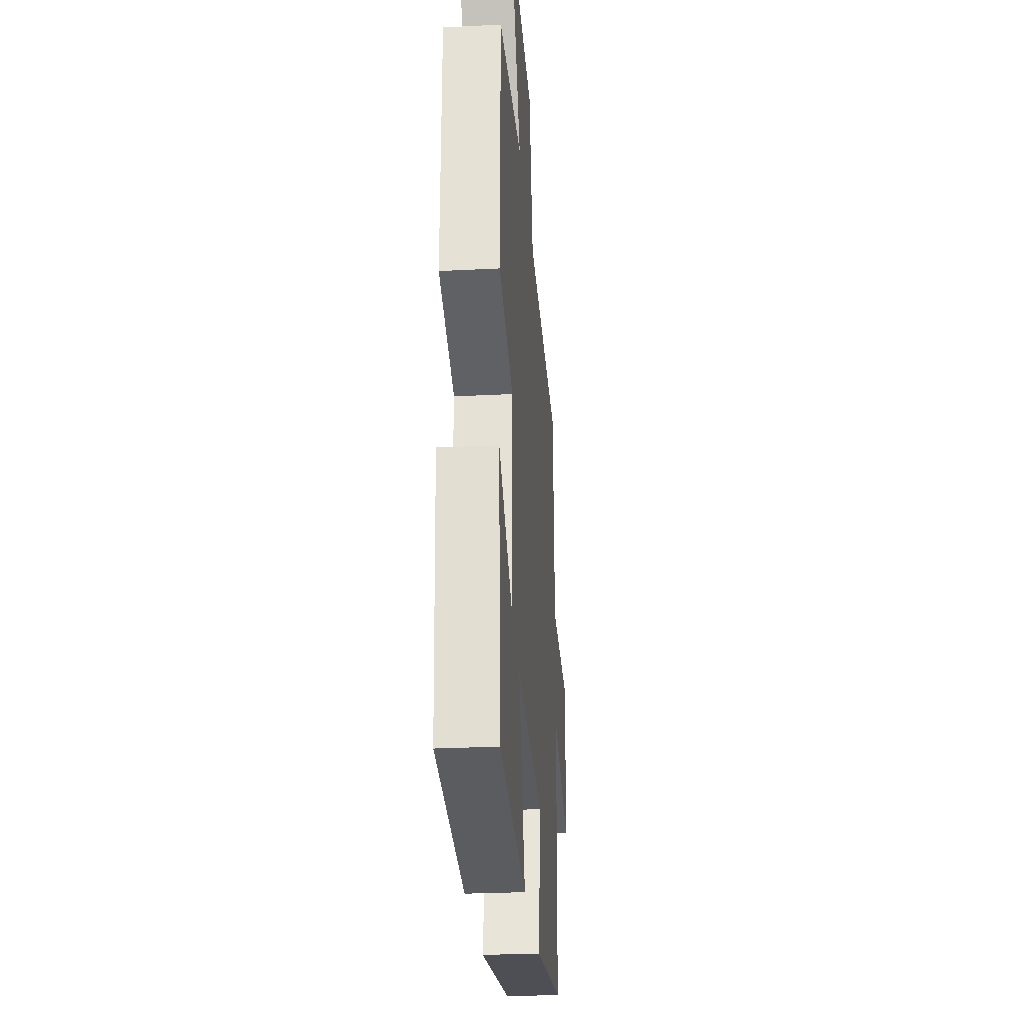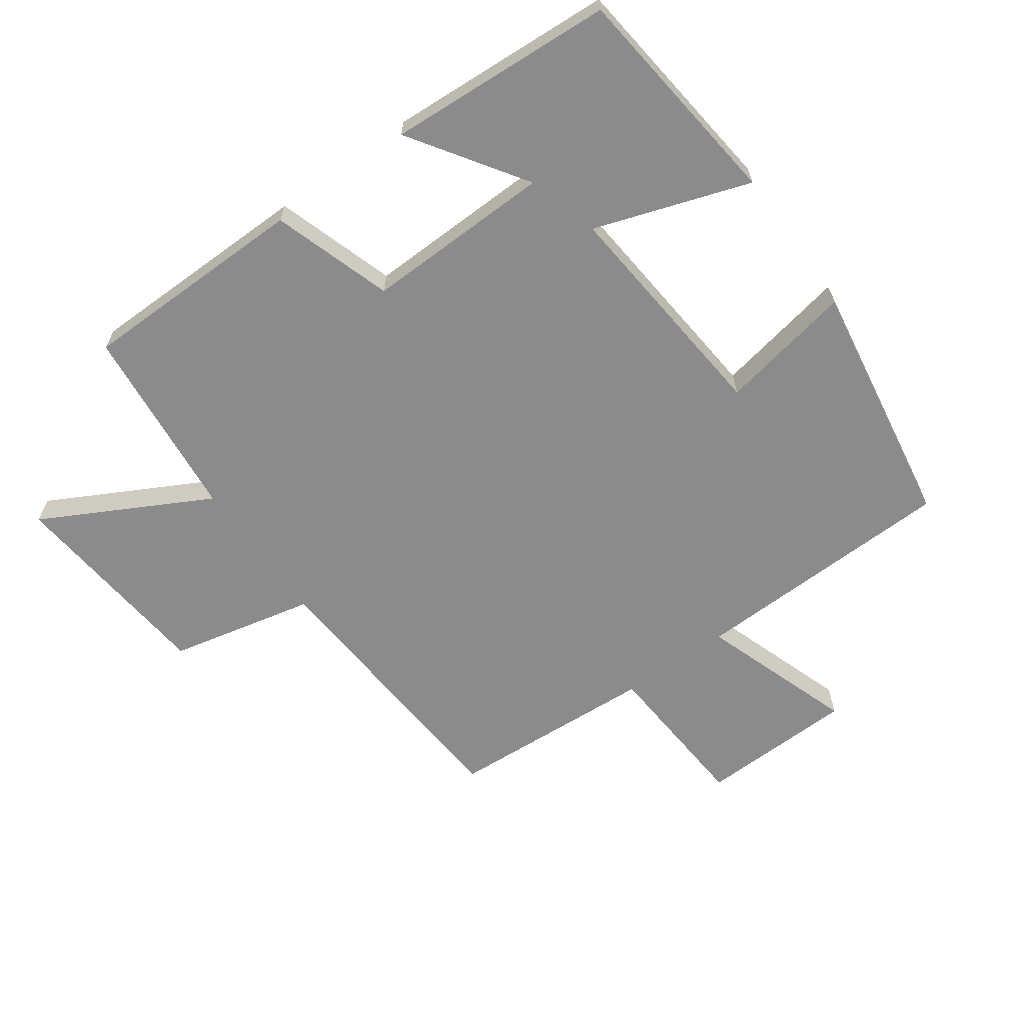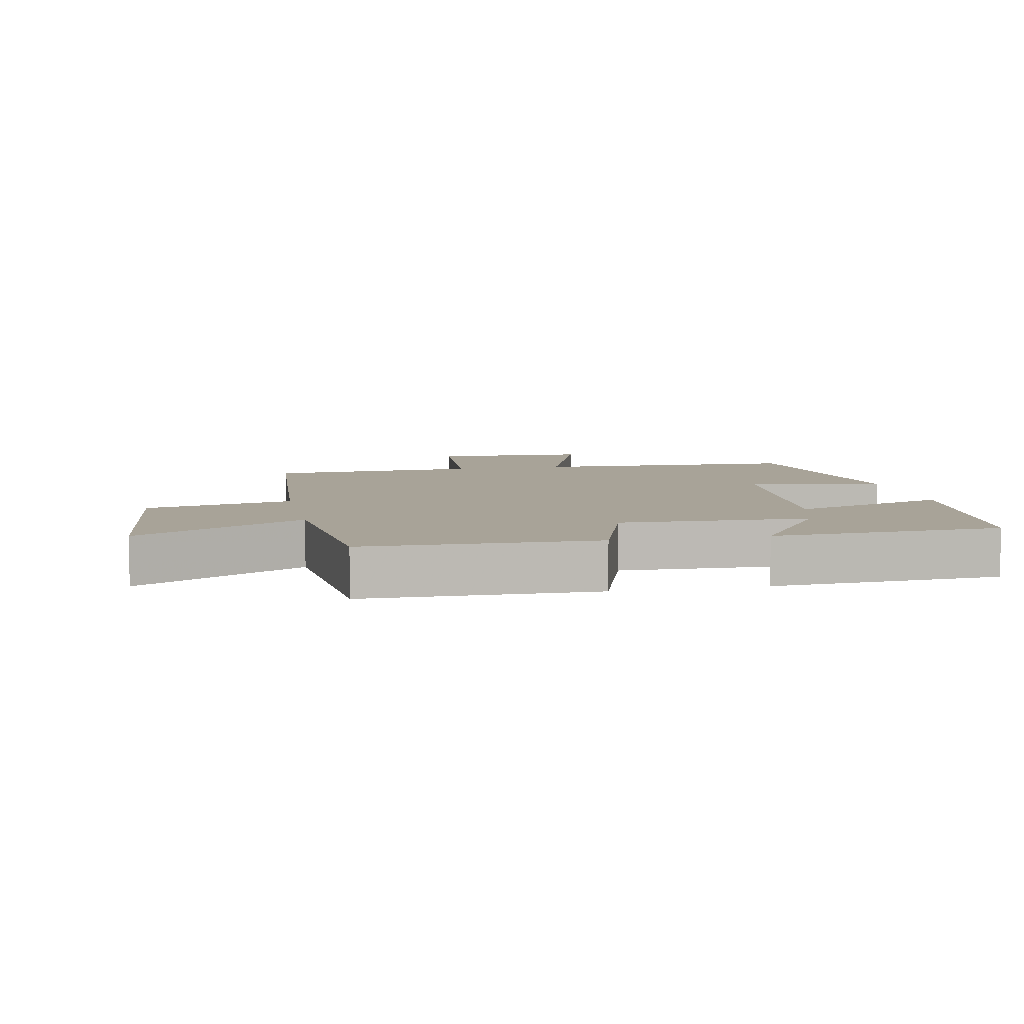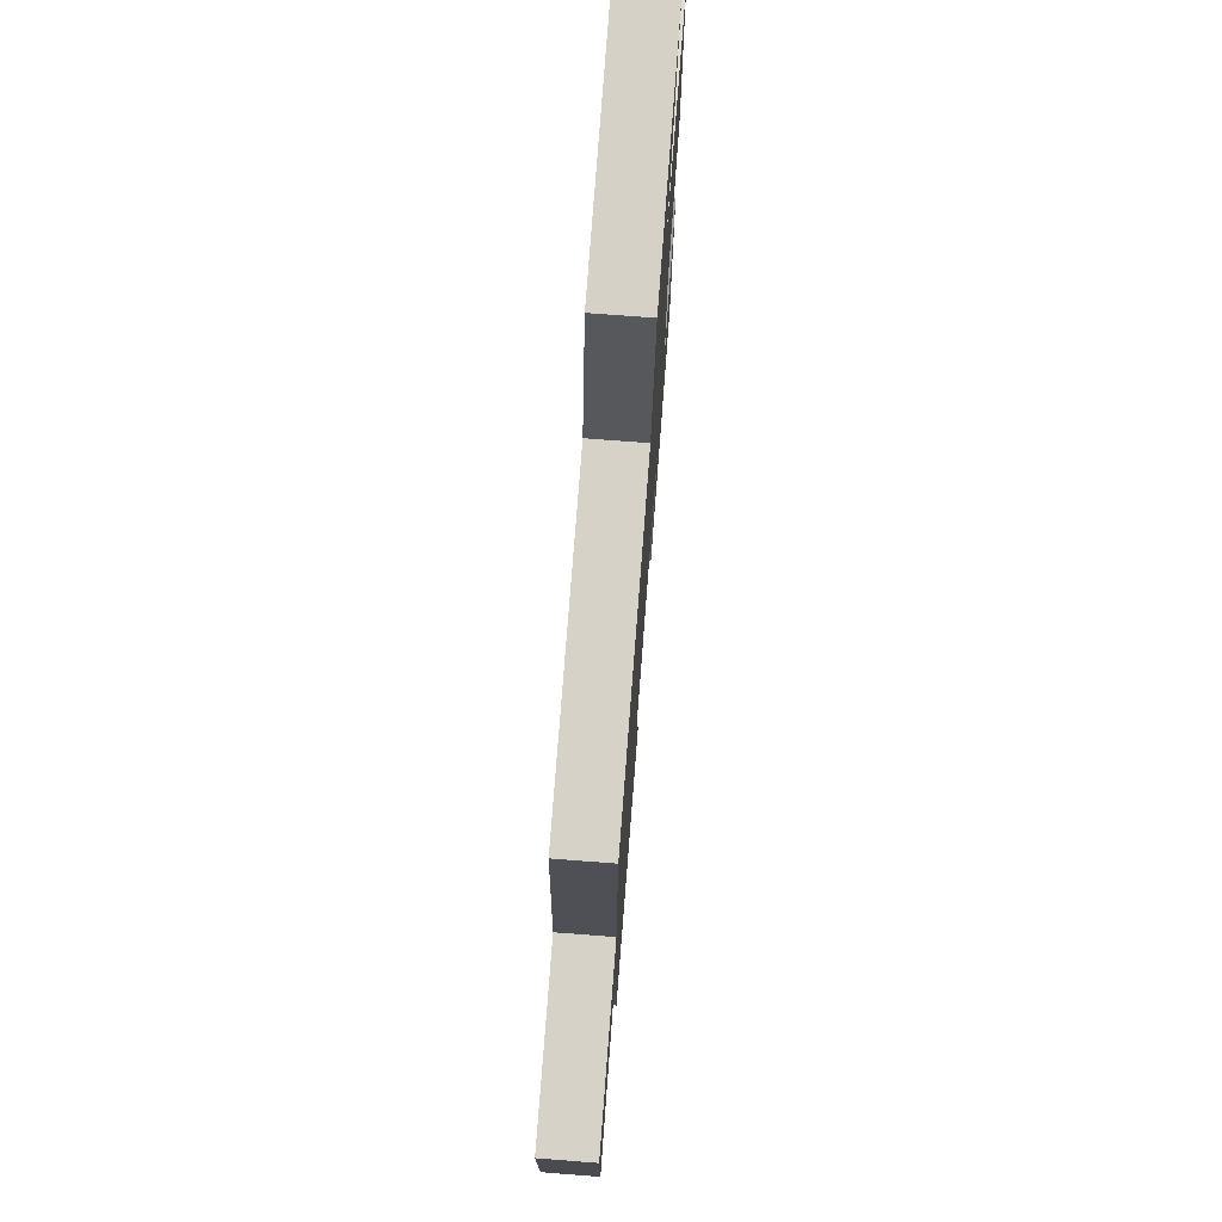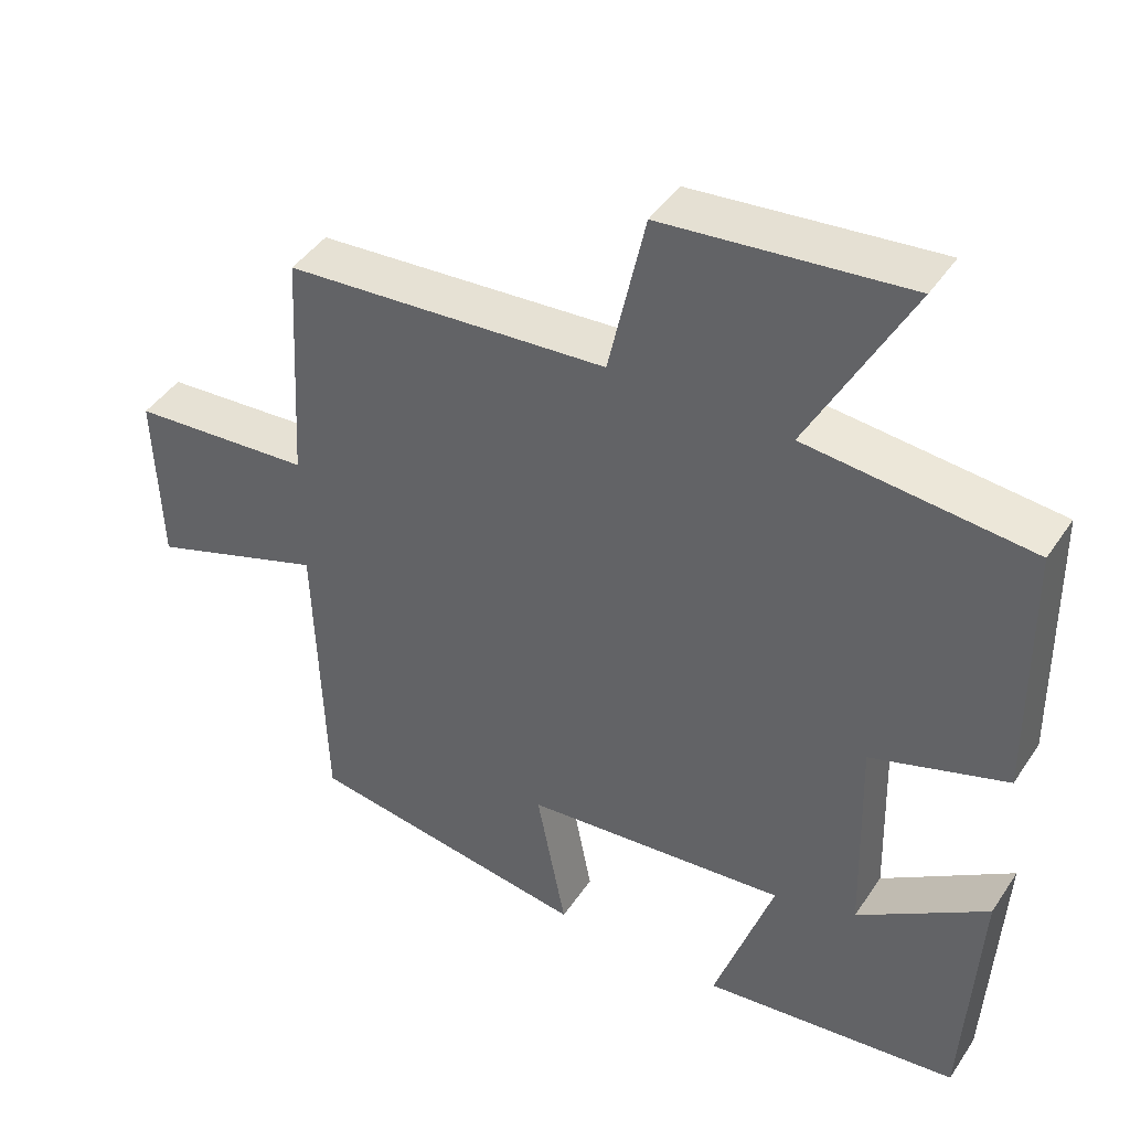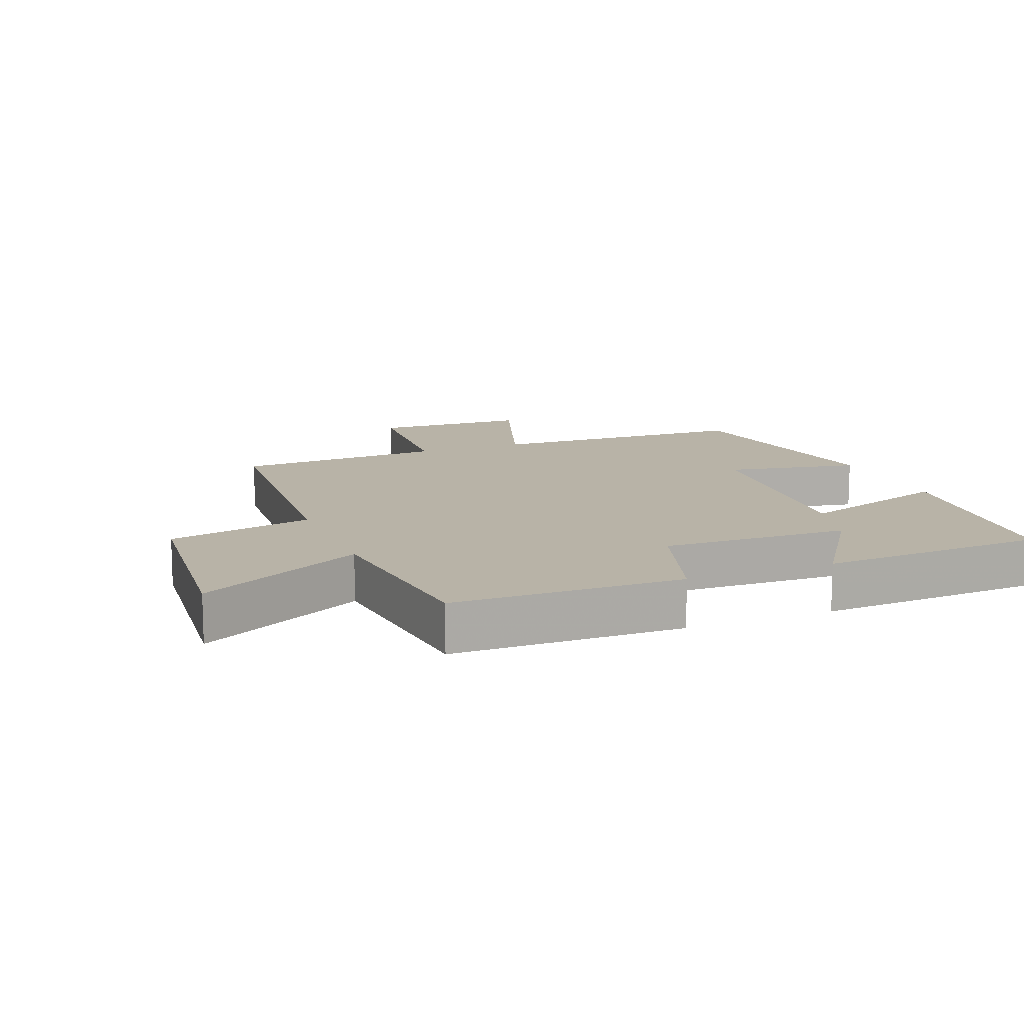
<metadata>
{"format":"obj","ext":"obj","renderer":"f3d","projection":"perspective","resolution":1024,"background":"white","views":[{"elev":-27.3,"azim":94.5,"up":"+Z"},{"elev":-63.9,"azim":125.4,"up":"+Y"},{"elev":6.9,"azim":78.7,"up":"+Y"},{"elev":73.9,"azim":-85.6,"up":"+Z"},{"elev":43.5,"azim":31.3,"up":"+Z"},{"elev":12.7,"azim":68.1,"up":"+Y"}]}
</metadata>
<code>
v 0.481 0.07 -0.459
v 0.133 0.07 -0.5
v 0.213 0.07 -0.261
v -0.143 0.07 -0.295
v -0.103 0.07 -0.5
v -0.487 0.07 -0.44
v -0.5 0.07 -0.03
v -0.737 0.07 -0.112
v -0.745 0.07 0.128
v -0.5 0.07 0.146
v -0.482 0.07 0.468
v -0.047 0.07 0.5
v 0.002 0.07 0.724
v 0.328 0.07 0.756
v 0.193 0.07 0.5
v 0.495 0.07 0.471
v 0.5 0.07 0.119
v 0.317 0.07 0.059
v 0.325 0.07 -0.229
v 0.5 0.07 -0.111
v 0.481 0 -0.459
v 0.133 0 -0.5
v 0.213 0 -0.261
v -0.143 0 -0.295
v -0.103 0 -0.5
v -0.487 0 -0.44
v -0.5 0 -0.03
v -0.737 0 -0.112
v -0.745 0 0.128
v -0.5 0 0.146
v -0.482 0 0.468
v -0.047 0 0.5
v 0.002 0 0.724
v 0.328 0 0.756
v 0.193 0 0.5
v 0.495 0 0.471
v 0.5 0 0.119
v 0.317 0 0.059
v 0.325 0 -0.229
v 0.5 0 -0.111
f 19 20 1 2
f 15 16 17 18
f 15 18 19
f 12 13 14 15
f 10 11 12 15
f 10 15 19
f 7 8 9 10
f 4 5 6 7
f 3 4 7 10
f 19 2 3
f 3 10 19
f 22 21 40 39
f 38 37 36 35
f 39 38 35
f 35 34 33 32
f 35 32 31 30
f 39 35 30
f 30 29 28 27
f 27 26 25 24
f 30 27 24 23
f 23 22 39
f 39 30 23
f 1 21 22 2
f 2 22 23 3
f 3 23 24 4
f 4 24 25 5
f 5 25 26 6
f 6 26 27 7
f 7 27 28 8
f 8 28 29 9
f 9 29 30 10
f 10 30 31 11
f 11 31 32 12
f 12 32 33 13
f 13 33 34 14
f 14 34 35 15
f 15 35 36 16
f 16 36 37 17
f 17 37 38 18
f 18 38 39 19
f 19 39 40 20
f 20 40 21 1

</code>
